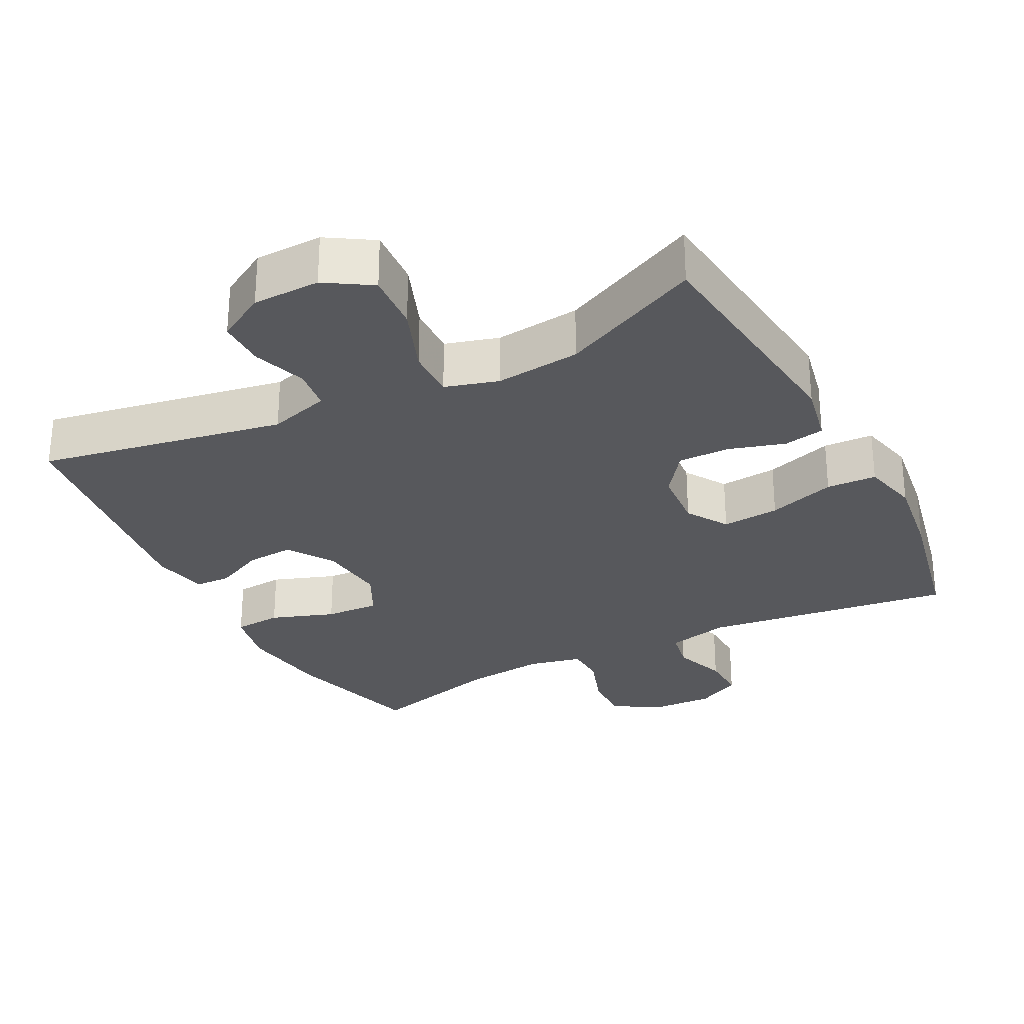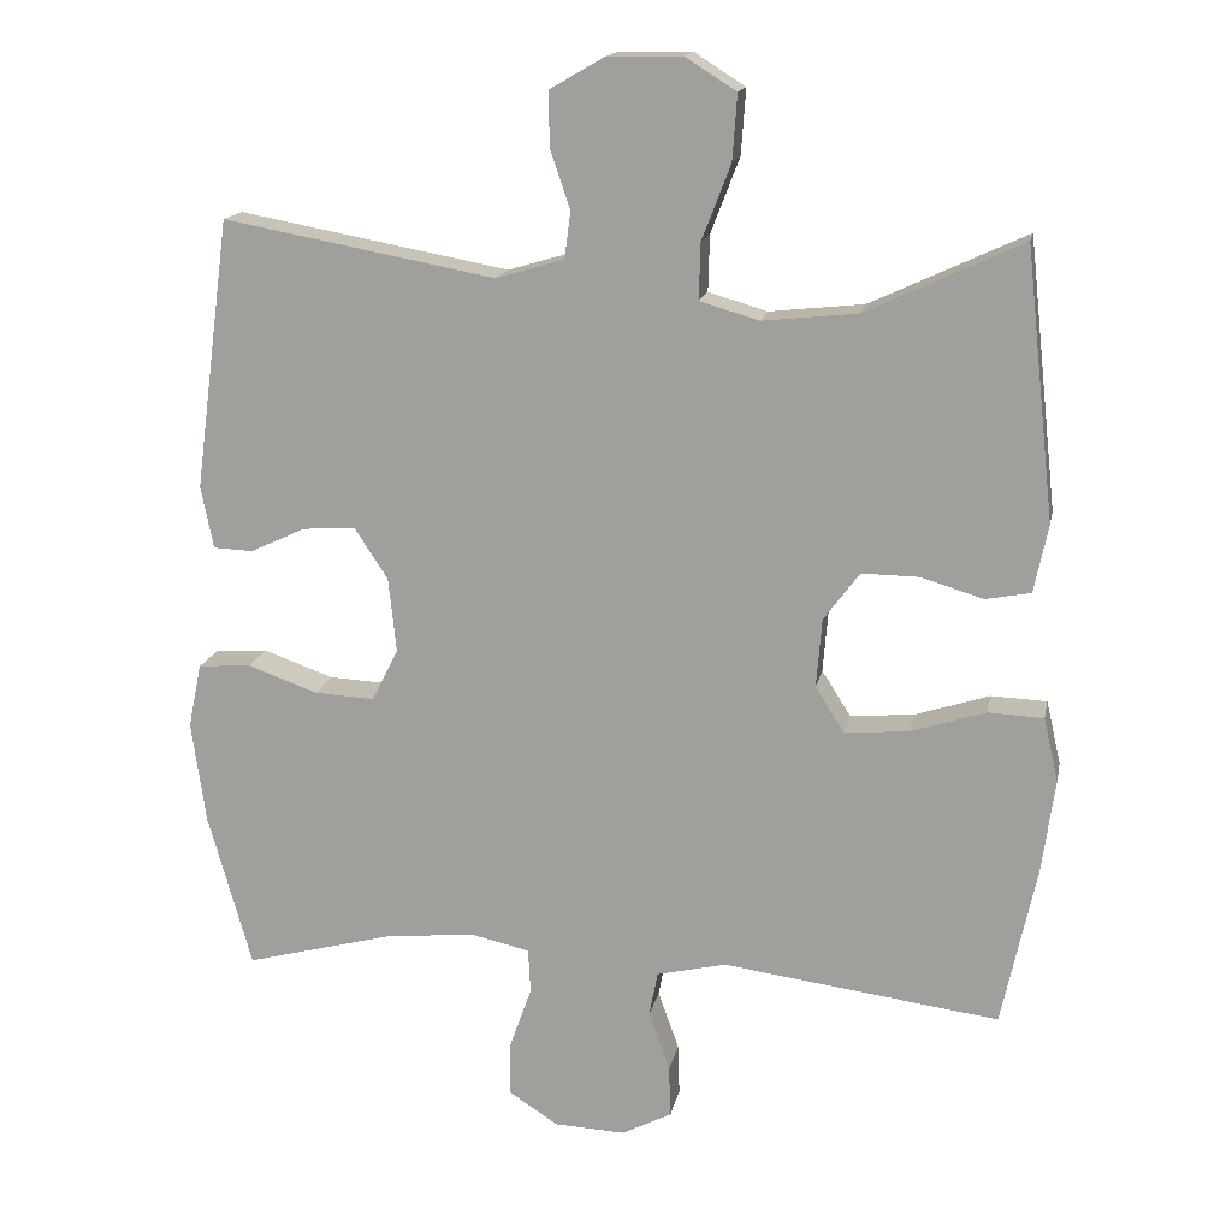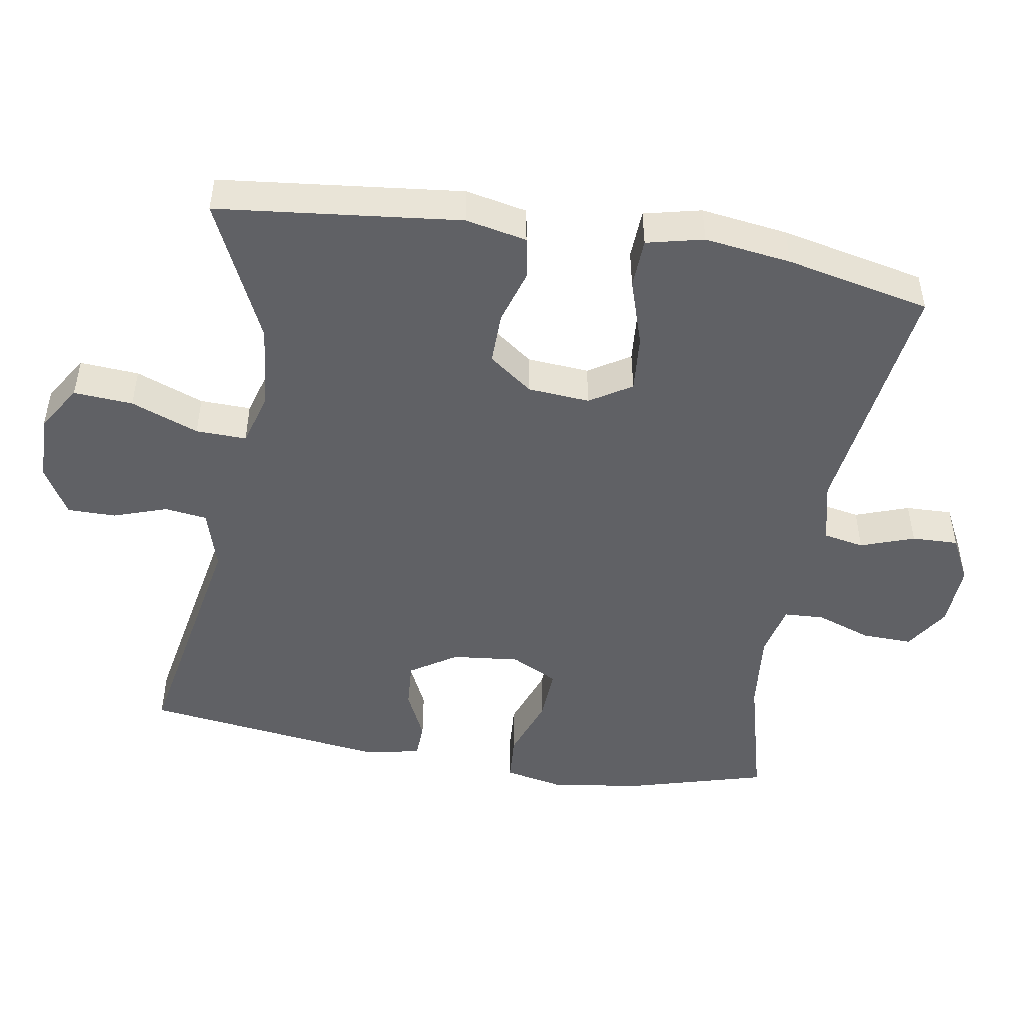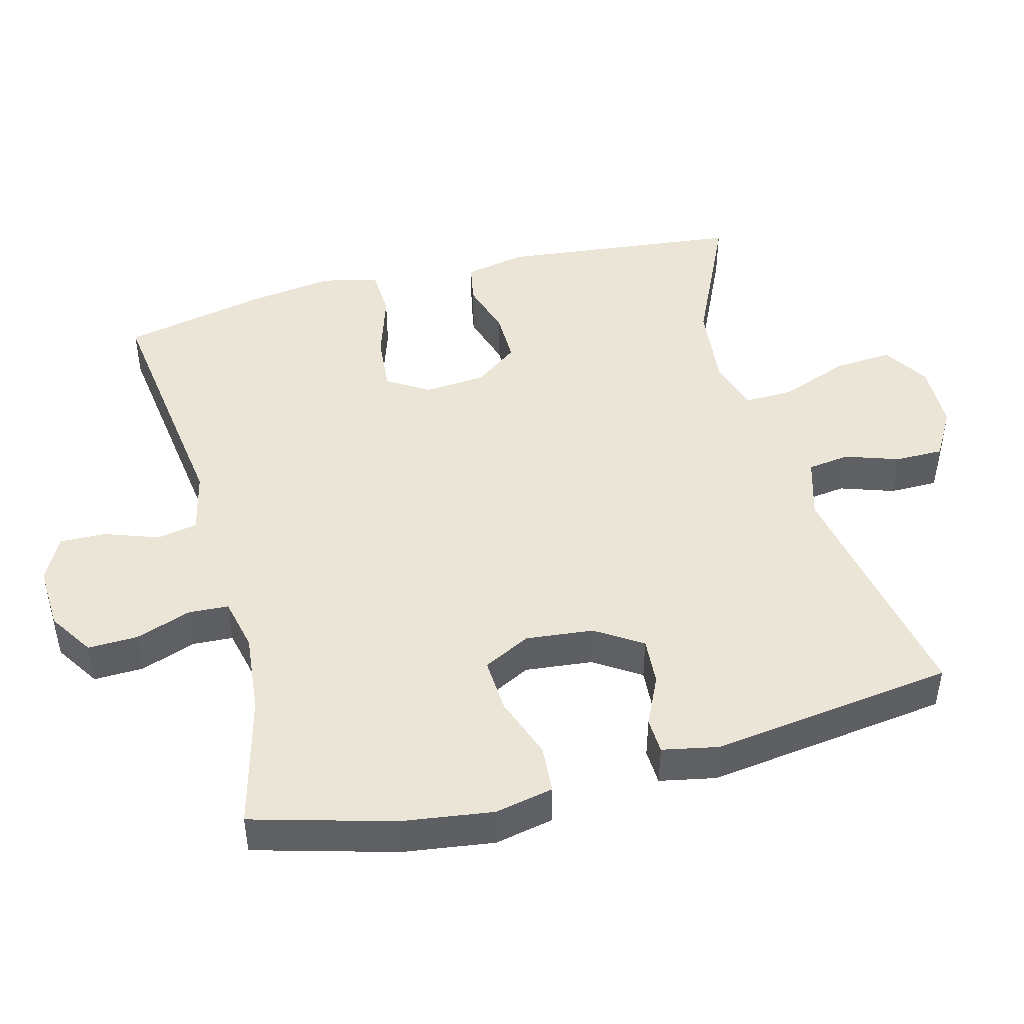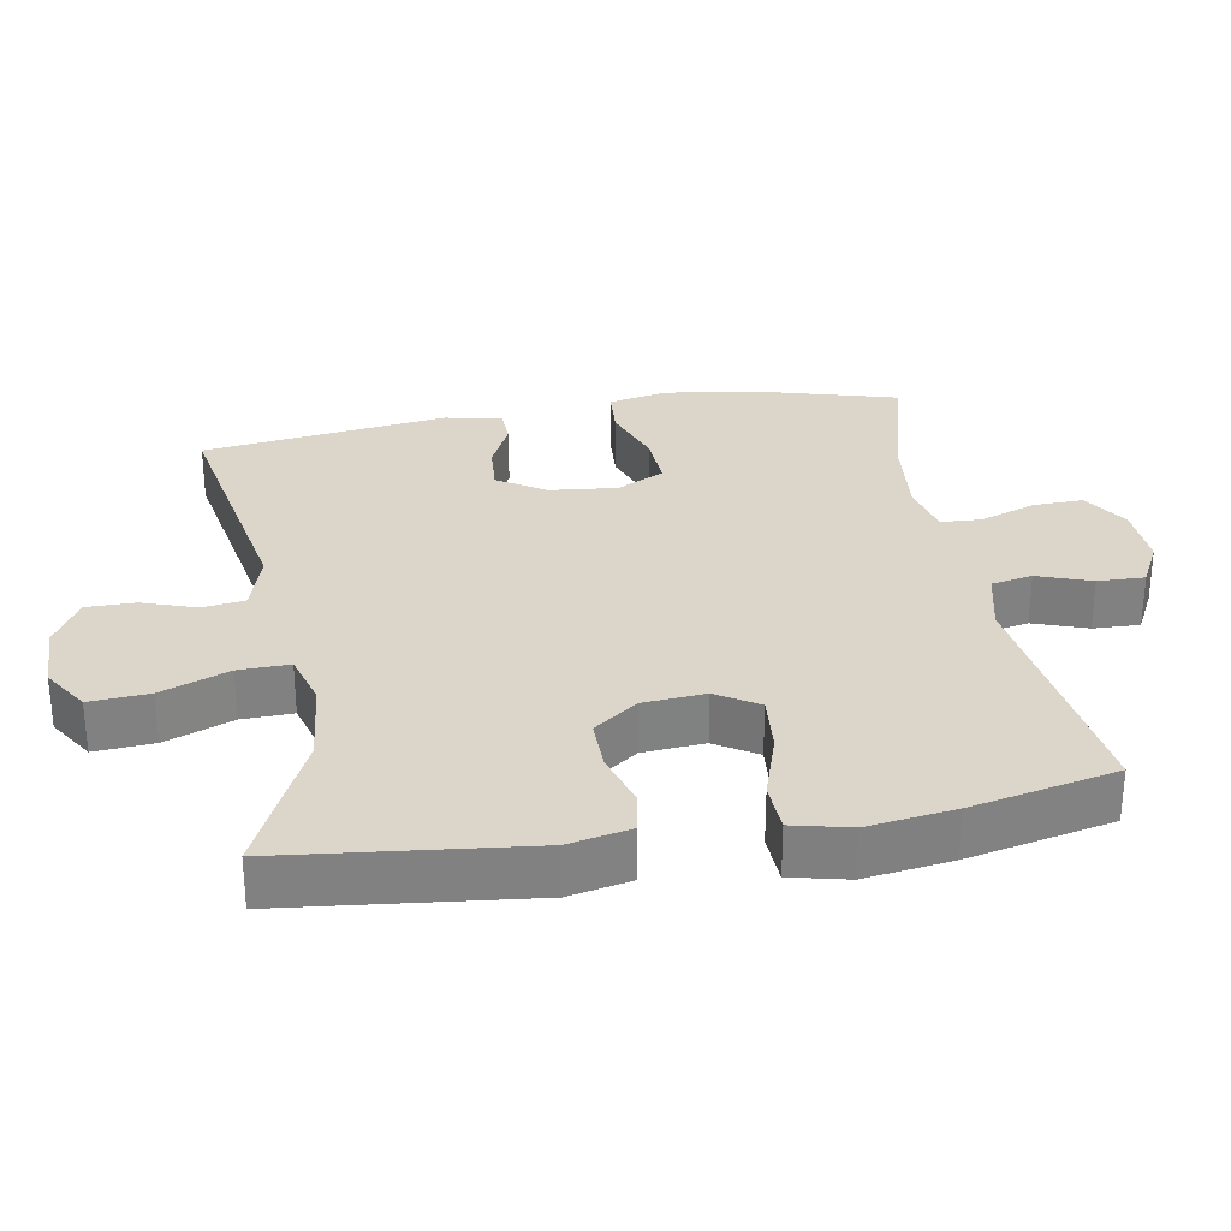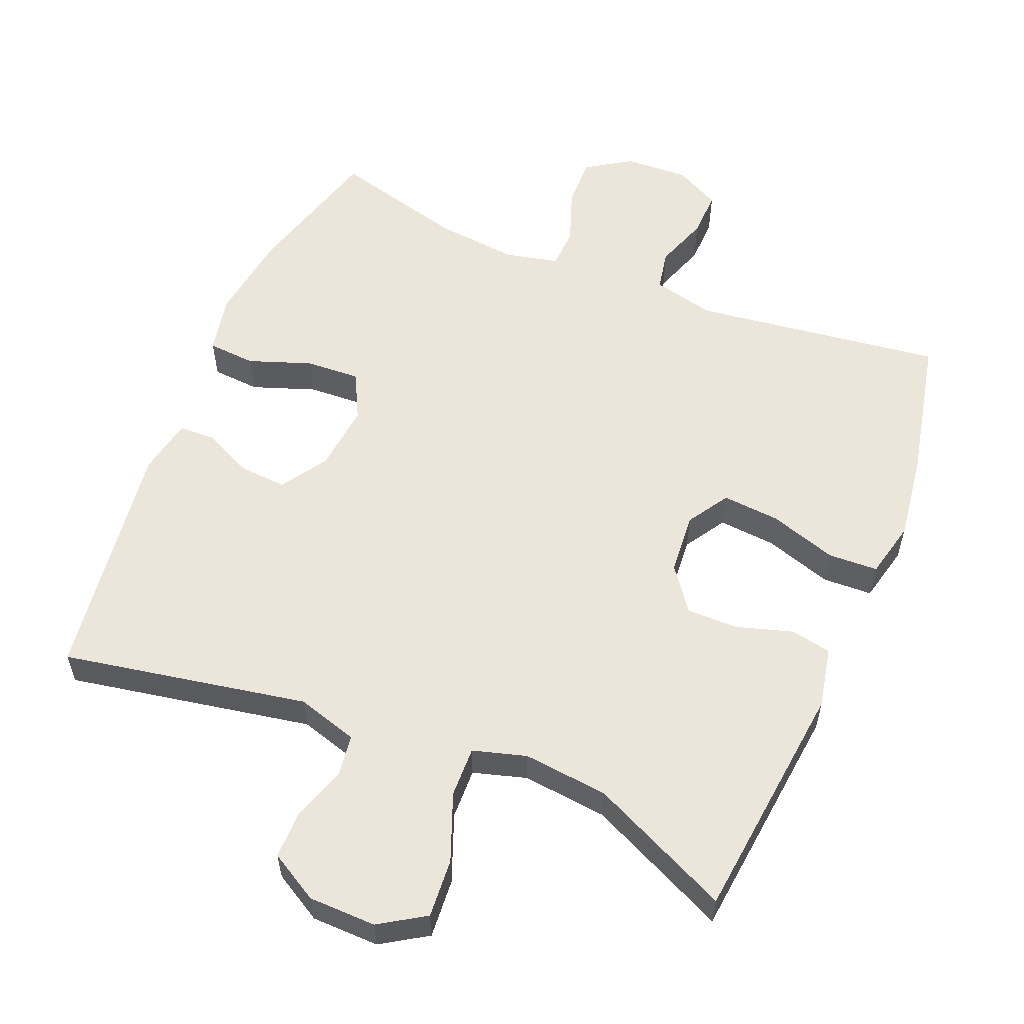
<metadata>
{"format":"obj","ext":"obj","renderer":"f3d","projection":"perspective","resolution":1024,"background":"white","views":[{"elev":-28.7,"azim":27.4,"up":"+Y"},{"elev":15.9,"azim":11.1,"up":"+Z"},{"elev":-48.1,"azim":80.5,"up":"+Y"},{"elev":46.0,"azim":-104.8,"up":"+Y"},{"elev":29.9,"azim":80.1,"up":"+Y"},{"elev":57.1,"azim":22.4,"up":"+Y"}]}
</metadata>
<code>
v 0.5 0.07 -0.5
v 0.145 0.07 -0.453
v 0.056 0.07 -0.474
v 0.045 0.07 -0.532
v 0.072 0.07 -0.608
v 0.074 0.07 -0.674
v 0.01 0.07 -0.707
v -0.081 0.07 -0.703
v -0.145 0.07 -0.662
v -0.143 0.07 -0.591
v -0.115 0.07 -0.512
v -0.118 0.07 -0.455
v -0.194 0.07 -0.438
v -0.31 0.07 -0.45
v -0.5 0.07 -0.5
v -0.556 0.07 -0.3
v -0.574 0.07 -0.171
v -0.557 0.07 -0.088
v -0.489 0.07 -0.083
v -0.399 0.07 -0.115
v -0.322 0.07 -0.119
v -0.288 0.07 -0.052
v -0.298 0.07 0.044
v -0.341 0.07 0.11
v -0.409 0.07 0.105
v -0.479 0.07 0.072
v -0.53 0.07 0.074
v -0.546 0.07 0.154
v -0.5 0.07 0.5
v -0.151 0.07 0.436
v -0.064 0.07 0.462
v -0.056 0.07 0.522
v -0.082 0.07 0.598
v -0.082 0.07 0.667
v -0.013 0.07 0.707
v 0.083 0.07 0.709
v 0.148 0.07 0.668
v 0.142 0.07 0.584
v 0.105 0.07 0.488
v 0.103 0.07 0.416
v 0.179 0.07 0.394
v 0.3 0.07 0.407
v 0.5 0.07 0.5
v 0.538 0.07 0.156
v 0.52 0.07 0.069
v 0.462 0.07 0.058
v 0.383 0.07 0.082
v 0.309 0.07 0.083
v 0.263 0.07 0.021
v 0.256 0.07 -0.067
v 0.293 0.07 -0.126
v 0.375 0.07 -0.119
v 0.471 0.07 -0.088
v 0.542 0.07 -0.091
v 0.561 0.07 -0.172
v 0.544 0.07 -0.295
v 0.5 0 -0.5
v 0.145 0 -0.453
v 0.056 0 -0.474
v 0.045 0 -0.532
v 0.072 0 -0.608
v 0.074 0 -0.674
v 0.01 0 -0.707
v -0.081 0 -0.703
v -0.145 0 -0.662
v -0.143 0 -0.591
v -0.115 0 -0.512
v -0.118 0 -0.455
v -0.194 0 -0.438
v -0.31 0 -0.45
v -0.5 0 -0.5
v -0.556 0 -0.3
v -0.574 0 -0.171
v -0.557 0 -0.088
v -0.489 0 -0.083
v -0.399 0 -0.115
v -0.322 0 -0.119
v -0.288 0 -0.052
v -0.298 0 0.044
v -0.341 0 0.11
v -0.409 0 0.105
v -0.479 0 0.072
v -0.53 0 0.074
v -0.546 0 0.154
v -0.5 0 0.5
v -0.151 0 0.436
v -0.064 0 0.462
v -0.056 0 0.522
v -0.082 0 0.598
v -0.082 0 0.667
v -0.013 0 0.707
v 0.083 0 0.709
v 0.148 0 0.668
v 0.142 0 0.584
v 0.105 0 0.488
v 0.103 0 0.416
v 0.179 0 0.394
v 0.3 0 0.407
v 0.5 0 0.5
v 0.538 0 0.156
v 0.52 0 0.069
v 0.462 0 0.058
v 0.383 0 0.082
v 0.309 0 0.083
v 0.263 0 0.021
v 0.256 0 -0.067
v 0.293 0 -0.126
v 0.375 0 -0.119
v 0.471 0 -0.088
v 0.542 0 -0.091
v 0.561 0 -0.172
v 0.544 0 -0.295
f 55 56 1 2
f 52 53 54 55
f 51 52 55 2
f 50 51 2 3
f 49 50 3
f 44 45 46 47
f 42 43 44 47
f 41 42 47 48
f 40 41 48 49
f 36 37 38 39
f 36 39 40
f 35 36 40
f 32 33 34 35
f 31 32 35 40
f 30 31 40 49
f 25 26 27 28
f 24 25 28 29
f 23 24 29 30
f 17 18 19 20
f 17 20 21
f 14 15 16 17
f 13 14 17 21
f 12 13 21 22
f 8 9 10 11
f 8 11 12
f 7 8 12
f 4 5 6 7
f 3 4 7 12
f 22 23 30 49
f 3 12 22 49
f 58 57 112 111
f 111 110 109 108
f 58 111 108 107
f 59 58 107 106
f 59 106 105
f 103 102 101 100
f 103 100 99 98
f 104 103 98 97
f 105 104 97 96
f 95 94 93 92
f 96 95 92
f 96 92 91
f 91 90 89 88
f 96 91 88 87
f 105 96 87 86
f 84 83 82 81
f 85 84 81 80
f 86 85 80 79
f 76 75 74 73
f 77 76 73
f 73 72 71 70
f 77 73 70 69
f 78 77 69 68
f 67 66 65 64
f 68 67 64
f 68 64 63
f 63 62 61 60
f 68 63 60 59
f 105 86 79 78
f 105 78 68 59
f 1 57 58 2
f 2 58 59 3
f 3 59 60 4
f 4 60 61 5
f 5 61 62 6
f 6 62 63 7
f 7 63 64 8
f 8 64 65 9
f 9 65 66 10
f 10 66 67 11
f 11 67 68 12
f 12 68 69 13
f 13 69 70 14
f 14 70 71 15
f 15 71 72 16
f 16 72 73 17
f 17 73 74 18
f 18 74 75 19
f 19 75 76 20
f 20 76 77 21
f 21 77 78 22
f 22 78 79 23
f 23 79 80 24
f 24 80 81 25
f 25 81 82 26
f 26 82 83 27
f 27 83 84 28
f 28 84 85 29
f 29 85 86 30
f 30 86 87 31
f 31 87 88 32
f 32 88 89 33
f 33 89 90 34
f 34 90 91 35
f 35 91 92 36
f 36 92 93 37
f 37 93 94 38
f 38 94 95 39
f 39 95 96 40
f 40 96 97 41
f 41 97 98 42
f 42 98 99 43
f 43 99 100 44
f 44 100 101 45
f 45 101 102 46
f 46 102 103 47
f 47 103 104 48
f 48 104 105 49
f 49 105 106 50
f 50 106 107 51
f 51 107 108 52
f 52 108 109 53
f 53 109 110 54
f 54 110 111 55
f 55 111 112 56
f 56 112 57 1

</code>
